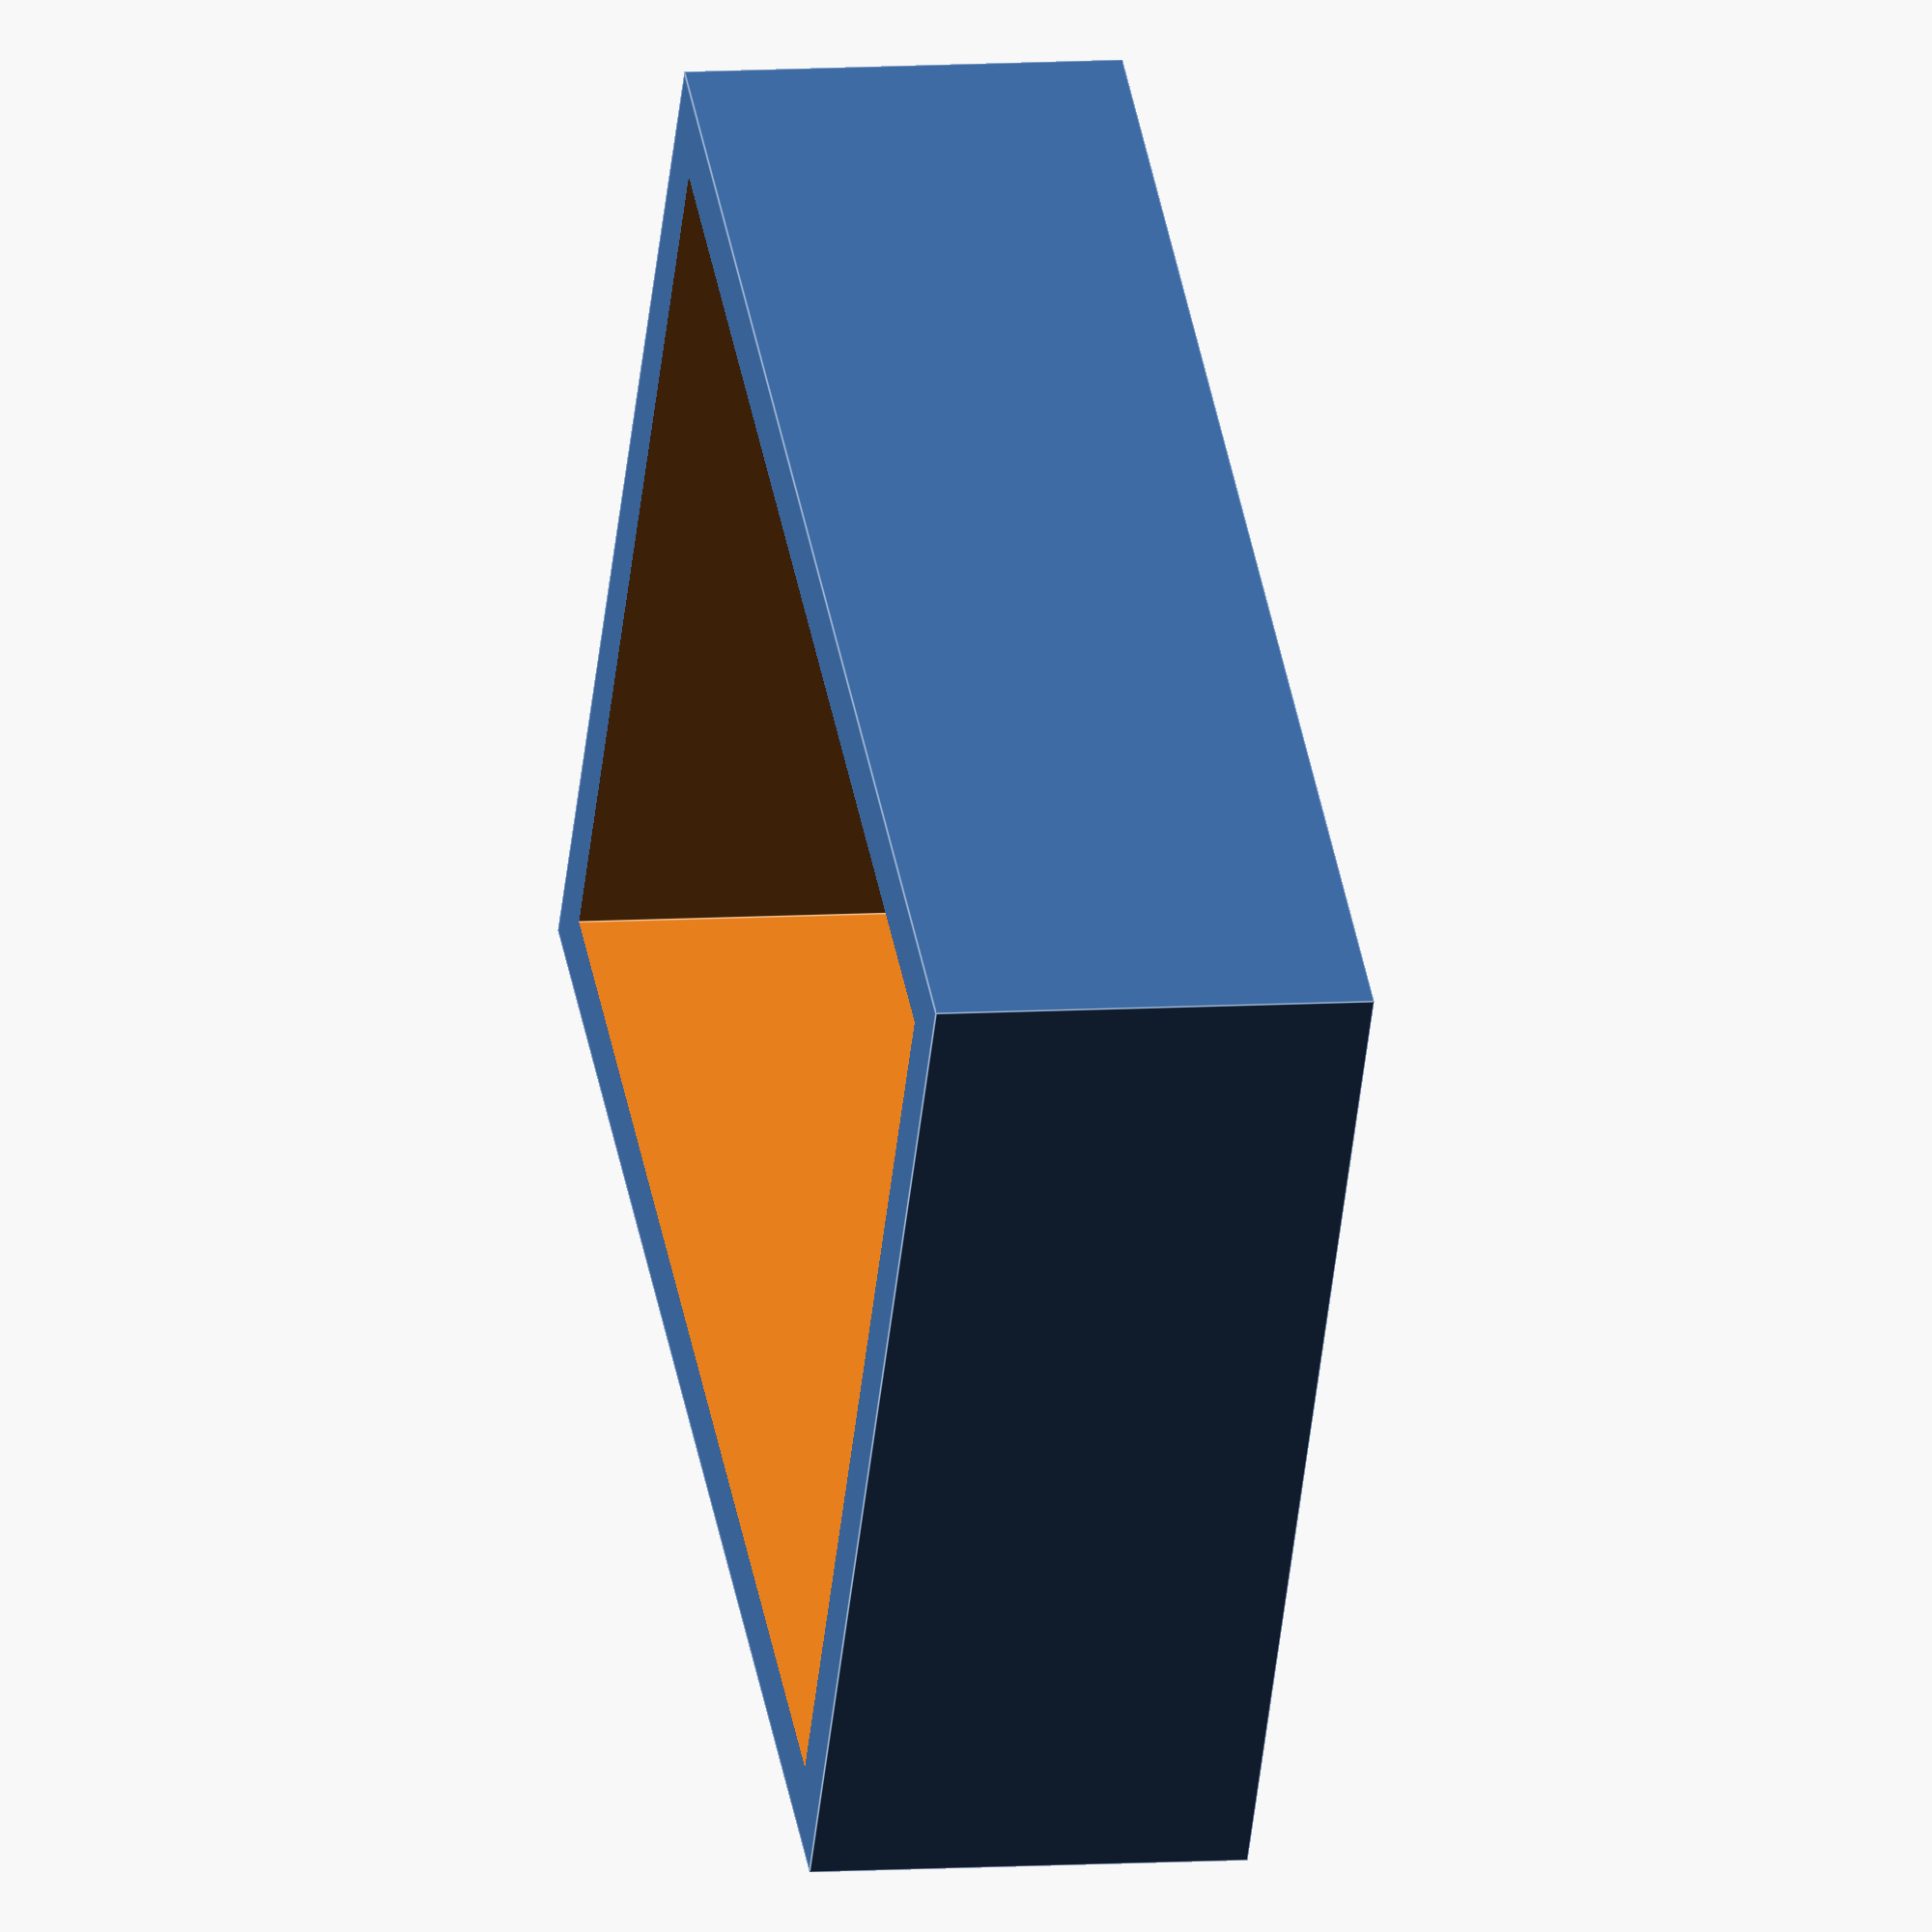
<openscad>

wall_thickness=2;
wemos_x=26.2;
wemos_y=35;
wemos_z=10;


difference(){
   wt2=wall_thickness*2;
   cube([wemos_x+wt2,wemos_y+wt2,wemos_z+wall_thickness], center=true);
   translate([0,0,wall_thickness]) cube([wemos_x,wemos_y,wemos_z+1], center=true);
}

</openscad>
<views>
elev=172.5 azim=303.0 roll=101.9 proj=o view=edges
</views>
